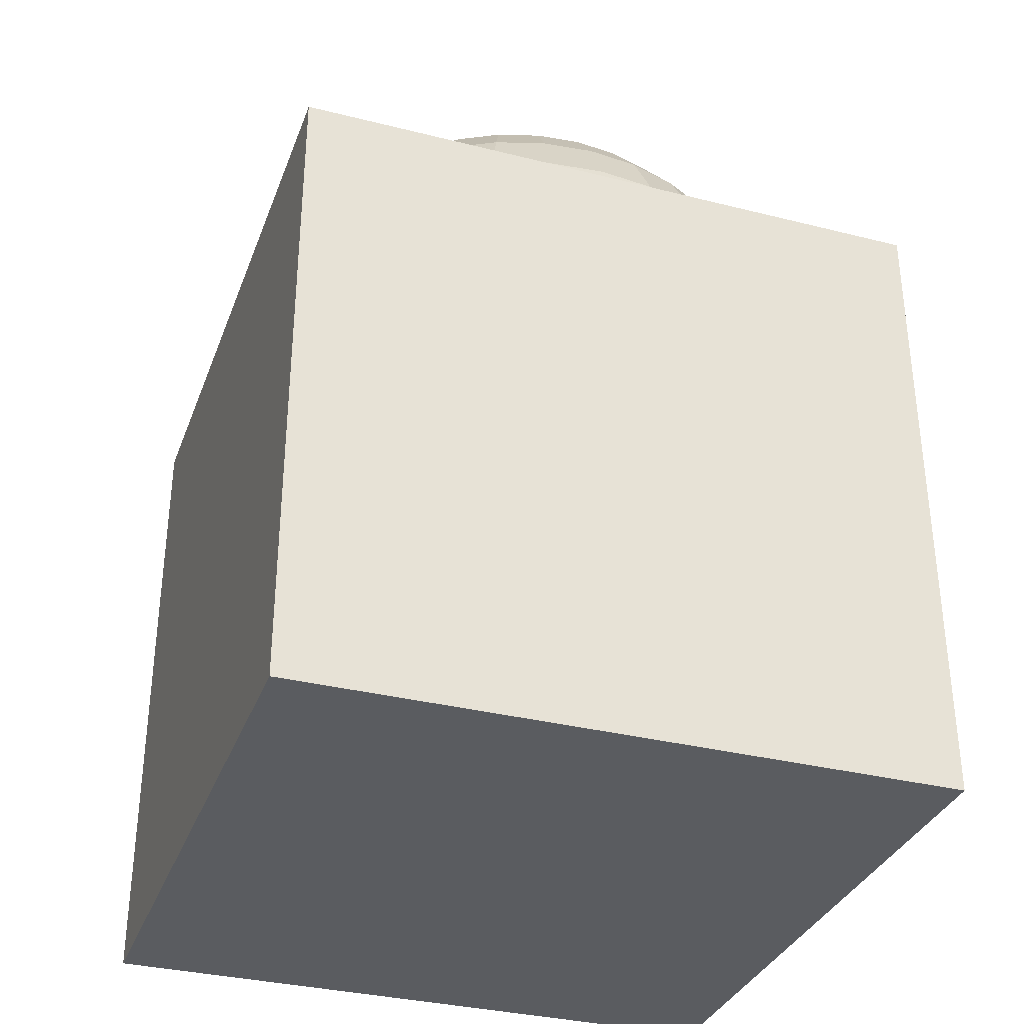
<metadata>
{"format":"obj","ext":"obj","renderer":"f3d","projection":"perspective","resolution":1024,"background":"white","views":[{"elev":-33.8,"azim":71.1,"up":"+Y"}]}
</metadata>
<code>
o Sphere
v -0.06622 1.496 -0.9427
v -0.2501 1.441 -0.9427
v -0.4195 1.35 -0.9427
v -0.568 1.228 -0.9427
v -0.6899 1.08 -0.9427
v -0.7804 0.9103 -0.9427
v -0.8362 0.7265 -0.9427
v -0.855 0.5353 -0.9427
v -0.8362 0.3441 -0.9427
v -0.7804 0.1602 -0.9427
v -0.6899 -0.009189 -0.9427
v -0.568 -0.1577 -0.9427
v -0.4195 -0.2796 -0.9427
v -0.2501 -0.3701 -0.9427
v -0.06622 -0.4259 -0.9427
v -0.06255 1.496 -0.98
v -0.2429 1.441 -1.016
v -0.409 1.35 -1.049
v -0.5547 1.228 -1.078
v -0.6742 1.08 -1.102
v -0.763 0.9103 -1.119
v -0.8177 0.7265 -1.13
v -0.8362 0.5353 -1.134
v -0.8177 0.3441 -1.13
v -0.763 0.1602 -1.119
v -0.6742 -0.009189 -1.102
v -0.5547 -0.1577 -1.078
v -0.409 -0.2796 -1.049
v -0.2429 -0.3701 -1.016
v -0.06254 -0.4259 -0.98
v -0.05167 1.496 -1.016
v -0.2215 1.441 -1.086
v -0.378 1.35 -1.151
v -0.5152 1.228 -1.208
v -0.6278 1.08 -1.255
v -0.7115 0.9103 -1.289
v -0.763 0.7265 -1.311
v -0.7804 0.5353 -1.318
v -0.763 0.3441 -1.311
v -0.7115 0.1602 -1.289
v -0.6278 -0.009189 -1.255
v -0.5152 -0.1577 -1.208
v -0.378 -0.2796 -1.151
v -0.2215 -0.3701 -1.086
v -0.05167 -0.4259 -1.016
v -0.034 1.496 -1.049
v -0.1869 1.441 -1.151
v -0.3277 1.35 -1.245
v -0.4512 1.228 -1.328
v -0.5525 1.08 -1.395
v -0.6278 0.9103 -1.446
v -0.6742 0.7265 -1.477
v -0.6899 0.5353 -1.487
v -0.6742 0.3441 -1.477
v -0.6278 0.1602 -1.446
v -0.5525 -0.009189 -1.395
v -0.4512 -0.1577 -1.328
v -0.3277 -0.2796 -1.245
v -0.1869 -0.3701 -1.151
v -0.034 -0.4259 -1.049
v -0.01022 1.496 -1.078
v -0.1402 1.441 -1.208
v -0.26 1.35 -1.328
v -0.365 1.228 -1.433
v -0.4512 1.08 -1.519
v -0.5152 0.9103 -1.583
v -0.5547 0.7265 -1.622
v -0.568 0.5353 -1.636
v -0.5547 0.3441 -1.622
v -0.5152 0.1602 -1.583
v -0.4512 -0.009189 -1.519
v -0.365 -0.1577 -1.433
v -0.26 -0.2796 -1.328
v -0.1402 -0.3701 -1.208
v -0.01022 -0.4259 -1.078
v 0.01875 1.496 -1.102
v -0.08339 1.441 -1.255
v -0.1775 1.35 -1.395
v -0.26 1.228 -1.519
v -0.3277 1.08 -1.62
v -0.378 0.9103 -1.696
v -0.409 0.7265 -1.742
v -0.4195 0.5353 -1.758
v -0.409 0.3441 -1.742
v -0.378 0.1602 -1.696
v -0.3277 -0.009189 -1.62
v -0.26 -0.1577 -1.519
v -0.1775 -0.2796 -1.395
v -0.08339 -0.3701 -1.255
v 0.01875 -0.4259 -1.102
v 0.05181 1.496 -1.119
v -0.01855 1.441 -1.289
v -0.08339 1.35 -1.446
v -0.1402 1.228 -1.583
v -0.1869 1.08 -1.696
v -0.2215 0.9103 -1.779
v -0.2429 0.7265 -1.831
v -0.2501 0.5353 -1.848
v -0.2429 0.3441 -1.831
v -0.2215 0.1602 -1.779
v -0.1869 -0.009189 -1.696
v -0.1402 -0.1577 -1.583
v -0.08339 -0.2796 -1.446
v -0.01855 -0.3701 -1.289
v 0.05181 -0.4259 -1.119
v 0.08767 1.496 -1.13
v 0.05181 1.441 -1.311
v 0.01875 1.35 -1.477
v -0.01022 1.228 -1.622
v -0.034 1.08 -1.742
v -0.05167 0.9103 -1.831
v -0.06254 0.7265 -1.885
v -0.06622 0.5353 -1.904
v -0.06254 0.3441 -1.885
v -0.05167 0.1602 -1.831
v -0.034 -0.009189 -1.742
v -0.01022 -0.1577 -1.622
v 0.01875 -0.2796 -1.477
v 0.05181 -0.3701 -1.311
v 0.08767 -0.4259 -1.13
v 0.125 1.496 -1.134
v 0.125 1.441 -1.318
v 0.125 1.35 -1.487
v 0.125 1.228 -1.636
v 0.125 1.08 -1.758
v 0.125 0.9103 -1.848
v 0.125 0.7265 -1.904
v 0.125 0.5353 -1.923
v 0.125 0.3441 -1.904
v 0.125 0.1602 -1.848
v 0.125 -0.009189 -1.758
v 0.125 -0.1577 -1.636
v 0.125 -0.2796 -1.487
v 0.125 -0.3701 -1.318
v 0.125 -0.4259 -1.134
v 0.1623 1.496 -1.13
v 0.1981 1.441 -1.311
v 0.2312 1.35 -1.477
v 0.2602 1.228 -1.622
v 0.2839 1.08 -1.742
v 0.3016 0.9103 -1.831
v 0.3125 0.7265 -1.885
v 0.3162 0.5353 -1.904
v 0.3125 0.3441 -1.885
v 0.3016 0.1602 -1.831
v 0.2839 -0.009189 -1.742
v 0.2602 -0.1577 -1.622
v 0.2312 -0.2796 -1.477
v 0.1981 -0.3701 -1.311
v 0.1623 -0.4259 -1.13
v 0.1981 1.496 -1.119
v 0.2685 1.441 -1.289
v 0.3333 1.35 -1.446
v 0.3902 1.228 -1.583
v 0.4368 1.08 -1.696
v 0.4715 0.9103 -1.779
v 0.4928 0.7265 -1.831
v 0.5 0.5353 -1.848
v 0.4928 0.3441 -1.831
v 0.4715 0.1602 -1.779
v 0.4368 -0.009189 -1.696
v 0.3902 -0.1577 -1.583
v 0.3333 -0.2796 -1.446
v 0.2685 -0.3701 -1.289
v 0.1981 -0.4259 -1.119
v 0.2312 1.496 -1.102
v 0.3333 1.441 -1.255
v 0.4275 1.35 -1.395
v 0.51 1.228 -1.519
v 0.5777 1.08 -1.62
v 0.628 0.9103 -1.696
v 0.659 0.7265 -1.742
v 0.6694 0.5353 -1.758
v 0.659 0.3441 -1.742
v 0.628 0.1602 -1.696
v 0.5777 -0.009189 -1.62
v 0.51 -0.1577 -1.519
v 0.4275 -0.2796 -1.395
v 0.3333 -0.3701 -1.255
v 0.2312 -0.4259 -1.102
v 0.2602 1.496 -1.078
v 0.3902 1.441 -1.208
v 0.51 1.35 -1.328
v 0.615 1.228 -1.433
v 0.7012 1.08 -1.519
v 0.7652 0.9103 -1.583
v 0.8046 0.7265 -1.622
v 0.8179 0.5353 -1.636
v 0.8046 0.3441 -1.622
v 0.7652 0.1602 -1.583
v 0.7012 -0.009189 -1.519
v 0.615 -0.1577 -1.433
v 0.51 -0.2796 -1.328
v 0.3902 -0.3701 -1.208
v 0.2602 -0.4259 -1.078
v 0.2839 1.496 -1.049
v 0.4368 1.441 -1.151
v 0.5777 1.35 -1.245
v 0.7012 1.228 -1.328
v 0.8025 1.08 -1.395
v 0.8778 0.9103 -1.446
v 0.9242 0.7265 -1.477
v 0.9398 0.5353 -1.487
v 0.9242 0.3441 -1.477
v 0.8778 0.1602 -1.446
v 0.8025 -0.009189 -1.395
v 0.7012 -0.1577 -1.328
v 0.5777 -0.2796 -1.245
v 0.4368 -0.3701 -1.151
v 0.2839 -0.4259 -1.049
v 0.3016 1.496 -1.016
v 0.4715 1.441 -1.086
v 0.628 1.35 -1.151
v 0.7652 1.228 -1.208
v 0.8778 1.08 -1.255
v 0.9615 0.9103 -1.289
v 1.013 0.7265 -1.311
v 1.03 0.5353 -1.318
v 1.013 0.3441 -1.311
v 0.9615 0.1602 -1.289
v 0.8778 -0.009189 -1.255
v 0.7652 -0.1577 -1.208
v 0.628 -0.2796 -1.151
v 0.4715 -0.3701 -1.086
v 0.3016 -0.4259 -1.016
v 0.3125 1.496 -0.98
v 0.4928 1.441 -1.016
v 0.659 1.35 -1.049
v 0.8046 1.228 -1.078
v 0.9242 1.08 -1.102
v 1.013 0.9103 -1.119
v 1.068 0.7265 -1.13
v 1.086 0.5353 -1.134
v 1.068 0.3441 -1.13
v 1.013 0.1602 -1.119
v 0.9242 -0.009189 -1.102
v 0.8046 -0.1577 -1.078
v 0.659 -0.2796 -1.049
v 0.4928 -0.3701 -1.016
v 0.3125 -0.4259 -0.98
v 0.3162 1.496 -0.9427
v 0.5 1.441 -0.9427
v 0.6694 1.35 -0.9427
v 0.8179 1.228 -0.9427
v 0.9398 1.08 -0.9427
v 1.03 0.9103 -0.9427
v 1.086 0.7265 -0.9427
v 1.105 0.5353 -0.9427
v 1.086 0.3441 -0.9427
v 1.03 0.1602 -0.9427
v 0.9398 -0.009189 -0.9427
v 0.8179 -0.1577 -0.9427
v 0.6694 -0.2796 -0.9427
v 0.5 -0.3701 -0.9427
v 0.3162 -0.4259 -0.9427
v 0.125 -0.4447 -0.9427
v 0.3125 1.496 -0.9054
v 0.4928 1.441 -0.8695
v 0.659 1.35 -0.8365
v 0.8046 1.228 -0.8075
v 0.9242 1.08 -0.7837
v 1.013 0.9103 -0.7661
v 1.068 0.7265 -0.7552
v 1.086 0.5353 -0.7515
v 1.068 0.3441 -0.7552
v 1.013 0.1602 -0.7661
v 0.9242 -0.009189 -0.7837
v 0.8046 -0.1577 -0.8075
v 0.659 -0.2796 -0.8365
v 0.4928 -0.3701 -0.8695
v 0.3125 -0.4259 -0.9054
v 0.3016 1.496 -0.8695
v 0.4715 1.441 -0.7992
v 0.628 1.35 -0.7343
v 0.7652 1.228 -0.6775
v 0.8778 1.08 -0.6309
v 0.9615 0.9103 -0.5962
v 1.013 0.7265 -0.5749
v 1.03 0.5353 -0.5677
v 1.013 0.3441 -0.5749
v 0.9615 0.1602 -0.5962
v 0.8778 -0.009189 -0.6309
v 0.7652 -0.1577 -0.6775
v 0.628 -0.2796 -0.7343
v 0.4715 -0.3701 -0.7992
v 0.3016 -0.4259 -0.8695
v 0.2839 1.496 -0.8365
v 0.4368 1.441 -0.7343
v 0.5777 1.35 -0.6402
v 0.7012 1.228 -0.5577
v 0.8025 1.08 -0.49
v 0.8778 0.9103 -0.4397
v 0.9242 0.7265 -0.4087
v 0.9398 0.5353 -0.3982
v 0.9242 0.3441 -0.4087
v 0.8778 0.1602 -0.4397
v 0.8025 -0.009189 -0.49
v 0.7012 -0.1577 -0.5577
v 0.5777 -0.2796 -0.6402
v 0.4368 -0.3701 -0.7343
v 0.2839 -0.4259 -0.8365
v 0.2602 1.496 -0.8075
v 0.3902 1.441 -0.6775
v 0.51 1.35 -0.5577
v 0.615 1.228 -0.4527
v 0.7011 1.08 -0.3665
v 0.7652 0.9103 -0.3025
v 0.8046 0.7265 -0.263
v 0.8179 0.5353 -0.2497
v 0.8046 0.3441 -0.263
v 0.7652 0.1602 -0.3025
v 0.7011 -0.009189 -0.3665
v 0.615 -0.1577 -0.4527
v 0.51 -0.2796 -0.5577
v 0.3902 -0.3701 -0.6775
v 0.2602 -0.4259 -0.8075
v 0.2312 1.496 -0.7837
v 0.3333 1.441 -0.6309
v 0.4275 1.35 -0.49
v 0.51 1.228 -0.3665
v 0.5777 1.08 -0.2652
v 0.628 0.9103 -0.1899
v 0.659 0.7265 -0.1435
v 0.6694 0.5353 -0.1279
v 0.659 0.3441 -0.1435
v 0.628 0.1602 -0.1899
v 0.5777 -0.009189 -0.2652
v 0.51 -0.1577 -0.3665
v 0.4275 -0.2796 -0.49
v 0.3333 -0.3701 -0.6309
v 0.2312 -0.4259 -0.7837
v 0.1981 1.496 -0.7661
v 0.2685 1.441 -0.5962
v 0.3333 1.35 -0.4397
v 0.3902 1.228 -0.3025
v 0.4368 1.08 -0.1899
v 0.4715 0.9103 -0.1062
v 0.4928 0.7265 -0.05469
v 0.5 0.5353 -0.03729
v 0.4928 0.3441 -0.05469
v 0.4715 0.1602 -0.1062
v 0.4368 -0.009189 -0.1899
v 0.3902 -0.1577 -0.3025
v 0.3333 -0.2796 -0.4397
v 0.2685 -0.3701 -0.5962
v 0.1981 -0.4259 -0.7661
v 0.1623 1.496 -0.7552
v 0.1981 1.441 -0.5749
v 0.2312 1.35 -0.4087
v 0.2602 1.228 -0.263
v 0.2839 1.08 -0.1435
v 0.3016 0.9103 -0.05469
v 0.3125 0.7265 7e-06
v 0.3162 0.5353 0.01848
v 0.3125 0.3441 7e-06
v 0.3016 0.1602 -0.05469
v 0.2839 -0.009189 -0.1435
v 0.2602 -0.1577 -0.263
v 0.2312 -0.2796 -0.4087
v 0.1981 -0.3701 -0.5749
v 0.1623 -0.4259 -0.7552
v 0.125 1.496 -0.7515
v 0.125 1.441 -0.5677
v 0.125 1.35 -0.3982
v 0.125 1.228 -0.2497
v 0.125 1.08 -0.1279
v 0.125 0.9103 -0.03729
v 0.125 0.7265 0.01847
v 0.125 0.5353 0.03731
v 0.125 0.3441 0.01847
v 0.125 0.1602 -0.03729
v 0.125 -0.009189 -0.1279
v 0.125 -0.1577 -0.2497
v 0.125 -0.2796 -0.3982
v 0.125 -0.3701 -0.5677
v 0.125 -0.4259 -0.7515
v 0.08767 1.496 -0.7552
v 0.05181 1.441 -0.5749
v 0.01875 1.35 -0.4087
v -0.01022 1.228 -0.263
v -0.034 1.08 -0.1435
v -0.05167 0.9103 -0.05469
v -0.06255 0.7265 6e-06
v -0.06622 0.5353 0.01847
v -0.06255 0.3441 6e-06
v -0.05167 0.1602 -0.05469
v -0.034 -0.009189 -0.1435
v -0.01022 -0.1577 -0.263
v 0.01875 -0.2796 -0.4087
v 0.05181 -0.3701 -0.5749
v 0.08767 -0.4259 -0.7552
v 0.05181 1.496 -0.7661
v -0.01855 1.441 -0.5962
v -0.08339 1.35 -0.4397
v -0.1402 1.228 -0.3025
v -0.1869 1.08 -0.1899
v -0.2215 0.9103 -0.1062
v -0.2429 0.7265 -0.05469
v -0.2501 0.5353 -0.03729
v -0.2429 0.3441 -0.05469
v -0.2215 0.1602 -0.1062
v -0.1869 -0.009189 -0.1899
v -0.1402 -0.1577 -0.3025
v -0.08339 -0.2796 -0.4397
v -0.01855 -0.3701 -0.5962
v 0.05181 -0.4259 -0.7661
v 0.01875 1.496 -0.7837
v -0.08339 1.441 -0.6309
v -0.1775 1.35 -0.49
v -0.26 1.228 -0.3665
v -0.3277 1.08 -0.2652
v -0.378 0.9103 -0.1899
v -0.409 0.7265 -0.1435
v -0.4195 0.5353 -0.1279
v -0.409 0.3441 -0.1435
v -0.378 0.1602 -0.1899
v -0.3277 -0.009189 -0.2652
v -0.26 -0.1577 -0.3665
v -0.1775 -0.2796 -0.49
v -0.08339 -0.3701 -0.6309
v 0.01875 -0.4259 -0.7837
v -0.01022 1.496 -0.8075
v -0.1402 1.441 -0.6775
v -0.26 1.35 -0.5577
v -0.365 1.228 -0.4527
v -0.4512 1.08 -0.3665
v -0.5152 0.9103 -0.3025
v -0.5547 0.7265 -0.263
v -0.568 0.5353 -0.2497
v -0.5547 0.3441 -0.263
v -0.5152 0.1602 -0.3025
v -0.4512 -0.009189 -0.3665
v -0.365 -0.1577 -0.4527
v -0.26 -0.2796 -0.5577
v -0.1402 -0.3701 -0.6775
v -0.01022 -0.4259 -0.8075
v -0.034 1.496 -0.8365
v -0.1869 1.441 -0.7343
v -0.3277 1.35 -0.6402
v -0.4512 1.228 -0.5577
v -0.5525 1.08 -0.49
v -0.6278 0.9103 -0.4397
v -0.6742 0.7265 -0.4087
v -0.6899 0.5353 -0.3982
v -0.6742 0.3441 -0.4087
v -0.6278 0.1602 -0.4397
v -0.5525 -0.009189 -0.49
v -0.4512 -0.1577 -0.5577
v -0.3277 -0.2796 -0.6402
v -0.1869 -0.3701 -0.7343
v -0.034 -0.4259 -0.8365
v 0.125 1.515 -0.9427
v -0.05167 1.496 -0.8695
v -0.2215 1.441 -0.7992
v -0.378 1.35 -0.7343
v -0.5152 1.228 -0.6775
v -0.6278 1.08 -0.6309
v -0.7115 0.9103 -0.5962
v -0.763 0.7265 -0.5749
v -0.7804 0.5353 -0.5677
v -0.763 0.3441 -0.5749
v -0.7115 0.1602 -0.5962
v -0.6278 -0.009189 -0.6309
v -0.5152 -0.1577 -0.6775
v -0.378 -0.2796 -0.7343
v -0.2215 -0.3701 -0.7992
v -0.05167 -0.4259 -0.8695
v -0.06255 1.496 -0.9054
v -0.2429 1.441 -0.8695
v -0.409 1.35 -0.8365
v -0.5547 1.228 -0.8075
v -0.6742 1.08 -0.7837
v -0.763 0.9103 -0.7661
v -0.8177 0.7265 -0.7552
v -0.8362 0.5353 -0.7515
v -0.8177 0.3441 -0.7552
v -0.763 0.1602 -0.7661
v -0.6742 -0.009189 -0.7837
v -0.5547 -0.1577 -0.8075
v -0.409 -0.2796 -0.8365
v -0.2429 -0.3701 -0.8695
v -0.06254 -0.4259 -0.9054
f 3 2 17 18
f 14 13 28 29
f 12 11 26 27
f 10 9 24 25
f 8 7 22 23
f 6 5 20 21
f 4 3 18 19
f 15 14 29 30
f 2 1 16 17
f 13 12 27 28
f 11 10 25 26
f 9 8 23 24
f 7 6 21 22
f 5 4 19 20
f 24 23 38 39
f 22 21 36 37
f 20 19 34 35
f 18 17 32 33
f 29 28 43 44
f 27 26 41 42
f 25 24 39 40
f 23 22 37 38
f 21 20 35 36
f 19 18 33 34
f 30 29 44 45
f 17 16 31 32
f 28 27 42 43
f 26 25 40 41
f 39 38 53 54
f 37 36 51 52
f 35 34 49 50
f 33 32 47 48
f 44 43 58 59
f 42 41 56 57
f 40 39 54 55
f 38 37 52 53
f 36 35 50 51
f 34 33 48 49
f 45 44 59 60
f 32 31 46 47
f 43 42 57 58
f 41 40 55 56
f 54 53 68 69
f 52 51 66 67
f 50 49 64 65
f 48 47 62 63
f 59 58 73 74
f 57 56 71 72
f 55 54 69 70
f 53 52 67 68
f 51 50 65 66
f 49 48 63 64
f 60 59 74 75
f 47 46 61 62
f 58 57 72 73
f 56 55 70 71
f 69 68 83 84
f 67 66 81 82
f 65 64 79 80
f 63 62 77 78
f 74 73 88 89
f 72 71 86 87
f 70 69 84 85
f 68 67 82 83
f 66 65 80 81
f 64 63 78 79
f 75 74 89 90
f 62 61 76 77
f 73 72 87 88
f 71 70 85 86
f 84 83 98 99
f 82 81 96 97
f 80 79 94 95
f 78 77 92 93
f 89 88 103 104
f 87 86 101 102
f 85 84 99 100
f 83 82 97 98
f 81 80 95 96
f 79 78 93 94
f 90 89 104 105
f 77 76 91 92
f 88 87 102 103
f 86 85 100 101
f 99 98 113 114
f 97 96 111 112
f 95 94 109 110
f 93 92 107 108
f 104 103 118 119
f 102 101 116 117
f 100 99 114 115
f 98 97 112 113
f 96 95 110 111
f 94 93 108 109
f 105 104 119 120
f 92 91 106 107
f 103 102 117 118
f 101 100 115 116
f 114 113 128 129
f 112 111 126 127
f 110 109 124 125
f 108 107 122 123
f 119 118 133 134
f 117 116 131 132
f 115 114 129 130
f 113 112 127 128
f 111 110 125 126
f 109 108 123 124
f 120 119 134 135
f 107 106 121 122
f 118 117 132 133
f 116 115 130 131
f 129 128 143 144
f 127 126 141 142
f 125 124 139 140
f 123 122 137 138
f 134 133 148 149
f 132 131 146 147
f 130 129 144 145
f 128 127 142 143
f 126 125 140 141
f 124 123 138 139
f 135 134 149 150
f 122 121 136 137
f 133 132 147 148
f 131 130 145 146
f 144 143 158 159
f 142 141 156 157
f 140 139 154 155
f 138 137 152 153
f 149 148 163 164
f 147 146 161 162
f 145 144 159 160
f 143 142 157 158
f 141 140 155 156
f 139 138 153 154
f 150 149 164 165
f 137 136 151 152
f 148 147 162 163
f 146 145 160 161
f 159 158 173 174
f 157 156 171 172
f 155 154 169 170
f 153 152 167 168
f 164 163 178 179
f 162 161 176 177
f 160 159 174 175
f 158 157 172 173
f 156 155 170 171
f 154 153 168 169
f 165 164 179 180
f 152 151 166 167
f 163 162 177 178
f 161 160 175 176
f 174 173 188 189
f 172 171 186 187
f 170 169 184 185
f 168 167 182 183
f 179 178 193 194
f 177 176 191 192
f 175 174 189 190
f 173 172 187 188
f 171 170 185 186
f 169 168 183 184
f 180 179 194 195
f 167 166 181 182
f 178 177 192 193
f 176 175 190 191
f 189 188 203 204
f 187 186 201 202
f 185 184 199 200
f 183 182 197 198
f 194 193 208 209
f 192 191 206 207
f 190 189 204 205
f 188 187 202 203
f 186 185 200 201
f 184 183 198 199
f 195 194 209 210
f 182 181 196 197
f 193 192 207 208
f 191 190 205 206
f 204 203 218 219
f 202 201 216 217
f 200 199 214 215
f 198 197 212 213
f 209 208 223 224
f 207 206 221 222
f 205 204 219 220
f 203 202 217 218
f 201 200 215 216
f 199 198 213 214
f 210 209 224 225
f 197 196 211 212
f 208 207 222 223
f 206 205 220 221
f 219 218 233 234
f 217 216 231 232
f 215 214 229 230
f 213 212 227 228
f 224 223 238 239
f 222 221 236 237
f 220 219 234 235
f 218 217 232 233
f 216 215 230 231
f 214 213 228 229
f 225 224 239 240
f 212 211 226 227
f 223 222 237 238
f 221 220 235 236
f 234 233 248 249
f 232 231 246 247
f 230 229 244 245
f 228 227 242 243
f 239 238 253 254
f 237 236 251 252
f 235 234 249 250
f 233 232 247 248
f 231 230 245 246
f 229 228 243 244
f 240 239 254 255
f 227 226 241 242
f 238 237 252 253
f 236 235 250 251
f 249 248 264 265
f 247 246 262 263
f 245 244 260 261
f 243 242 258 259
f 254 253 269 270
f 252 251 267 268
f 250 249 265 266
f 248 247 263 264
f 246 245 261 262
f 244 243 259 260
f 255 254 270 271
f 242 241 257 258
f 253 252 268 269
f 251 250 266 267
f 265 264 279 280
f 263 262 277 278
f 261 260 275 276
f 259 258 273 274
f 270 269 284 285
f 268 267 282 283
f 266 265 280 281
f 264 263 278 279
f 262 261 276 277
f 260 259 274 275
f 271 270 285 286
f 258 257 272 273
f 269 268 283 284
f 267 266 281 282
f 280 279 294 295
f 278 277 292 293
f 276 275 290 291
f 274 273 288 289
f 285 284 299 300
f 283 282 297 298
f 281 280 295 296
f 279 278 293 294
f 277 276 291 292
f 275 274 289 290
f 286 285 300 301
f 273 272 287 288
f 284 283 298 299
f 282 281 296 297
f 295 294 309 310
f 293 292 307 308
f 291 290 305 306
f 289 288 303 304
f 300 299 314 315
f 298 297 312 313
f 296 295 310 311
f 294 293 308 309
f 292 291 306 307
f 290 289 304 305
f 301 300 315 316
f 288 287 302 303
f 299 298 313 314
f 297 296 311 312
f 310 309 324 325
f 308 307 322 323
f 306 305 320 321
f 304 303 318 319
f 315 314 329 330
f 313 312 327 328
f 311 310 325 326
f 309 308 323 324
f 307 306 321 322
f 305 304 319 320
f 316 315 330 331
f 303 302 317 318
f 314 313 328 329
f 312 311 326 327
f 325 324 339 340
f 323 322 337 338
f 321 320 335 336
f 319 318 333 334
f 330 329 344 345
f 328 327 342 343
f 326 325 340 341
f 324 323 338 339
f 322 321 336 337
f 320 319 334 335
f 331 330 345 346
f 318 317 332 333
f 329 328 343 344
f 327 326 341 342
f 340 339 354 355
f 338 337 352 353
f 336 335 350 351
f 334 333 348 349
f 345 344 359 360
f 343 342 357 358
f 341 340 355 356
f 339 338 353 354
f 337 336 351 352
f 335 334 349 350
f 346 345 360 361
f 333 332 347 348
f 344 343 358 359
f 342 341 356 357
f 355 354 369 370
f 353 352 367 368
f 351 350 365 366
f 349 348 363 364
f 360 359 374 375
f 358 357 372 373
f 356 355 370 371
f 354 353 368 369
f 352 351 366 367
f 350 349 364 365
f 361 360 375 376
f 348 347 362 363
f 359 358 373 374
f 357 356 371 372
f 370 369 384 385
f 368 367 382 383
f 366 365 380 381
f 364 363 378 379
f 375 374 389 390
f 373 372 387 388
f 371 370 385 386
f 369 368 383 384
f 367 366 381 382
f 365 364 379 380
f 376 375 390 391
f 363 362 377 378
f 374 373 388 389
f 372 371 386 387
f 385 384 399 400
f 383 382 397 398
f 381 380 395 396
f 379 378 393 394
f 390 389 404 405
f 388 387 402 403
f 386 385 400 401
f 384 383 398 399
f 382 381 396 397
f 380 379 394 395
f 391 390 405 406
f 378 377 392 393
f 389 388 403 404
f 387 386 401 402
f 400 399 414 415
f 398 397 412 413
f 396 395 410 411
f 394 393 408 409
f 405 404 419 420
f 403 402 417 418
f 401 400 415 416
f 399 398 413 414
f 397 396 411 412
f 395 394 409 410
f 406 405 420 421
f 393 392 407 408
f 404 403 418 419
f 402 401 416 417
f 415 414 429 430
f 413 412 427 428
f 411 410 425 426
f 409 408 423 424
f 420 419 434 435
f 418 417 432 433
f 416 415 430 431
f 414 413 428 429
f 412 411 426 427
f 410 409 424 425
f 421 420 435 436
f 408 407 422 423
f 419 418 433 434
f 417 416 431 432
f 430 429 444 445
f 428 427 442 443
f 426 425 440 441
f 424 423 438 439
f 435 434 449 450
f 433 432 447 448
f 431 430 445 446
f 429 428 443 444
f 427 426 441 442
f 425 424 439 440
f 436 435 450 451
f 423 422 437 438
f 434 433 448 449
f 432 431 446 447
f 445 444 460 461
f 443 442 458 459
f 441 440 456 457
f 439 438 454 455
f 450 449 465 466
f 448 447 463 464
f 446 445 461 462
f 444 443 459 460
f 442 441 457 458
f 440 439 455 456
f 451 450 466 467
f 438 437 453 454
f 449 448 464 465
f 447 446 462 463
f 461 460 475 476
f 459 458 473 474
f 457 456 471 472
f 455 454 469 470
f 466 465 480 481
f 464 463 478 479
f 462 461 476 477
f 460 459 474 475
f 458 457 472 473
f 456 455 470 471
f 467 466 481 482
f 454 453 468 469
f 465 464 479 480
f 463 462 477 478
f 1 452 16
f 256 15 30
f 256 30 45
f 16 452 31
f 256 45 60
f 31 452 46
f 256 60 75
f 46 452 61
f 256 75 90
f 61 452 76
f 256 90 105
f 76 452 91
f 256 105 120
f 91 452 106
f 256 120 135
f 106 452 121
f 256 135 150
f 121 452 136
f 256 150 165
f 136 452 151
f 256 165 180
f 151 452 166
f 256 180 195
f 166 452 181
f 256 195 210
f 181 452 196
f 256 210 225
f 196 452 211
f 256 225 240
f 211 452 226
f 256 240 255
f 226 452 241
f 256 255 271
f 241 452 257
f 256 271 286
f 257 452 272
f 256 286 301
f 272 452 287
f 256 301 316
f 287 452 302
f 256 316 331
f 302 452 317
f 256 331 346
f 317 452 332
f 256 346 361
f 332 452 347
f 256 361 376
f 347 452 362
f 256 376 391
f 362 452 377
f 256 391 406
f 377 452 392
f 256 406 421
f 392 452 407
f 256 421 436
f 407 452 422
f 256 436 451
f 422 452 437
f 256 451 467
f 437 452 453
f 256 467 482
f 453 452 468
f 476 475 8 9
f 474 473 6 7
f 472 471 4 5
f 256 482 15
f 470 469 2 3
f 481 480 13 14
f 468 452 1
f 479 478 11 12
f 477 476 9 10
f 475 474 7 8
f 473 472 5 6
f 471 470 3 4
f 482 481 14 15
f 469 468 1 2
f 480 479 12 13
f 478 477 10 11
o Cube
v 1.123 -1.199 -1.945
v 1.123 -1.199 0.05477
v -0.8768 -1.199 0.05477
v -0.8768 -1.199 -1.945
v 1.123 0.801 -1.945
v 1.123 0.801 0.05477
v -0.8768 0.801 0.05477
v -0.8768 0.801 -1.945
f 483 484 485 486
f 487 490 489 488
f 483 487 488 484
f 484 488 489 485
f 485 489 490 486
f 487 483 486 490

</code>
